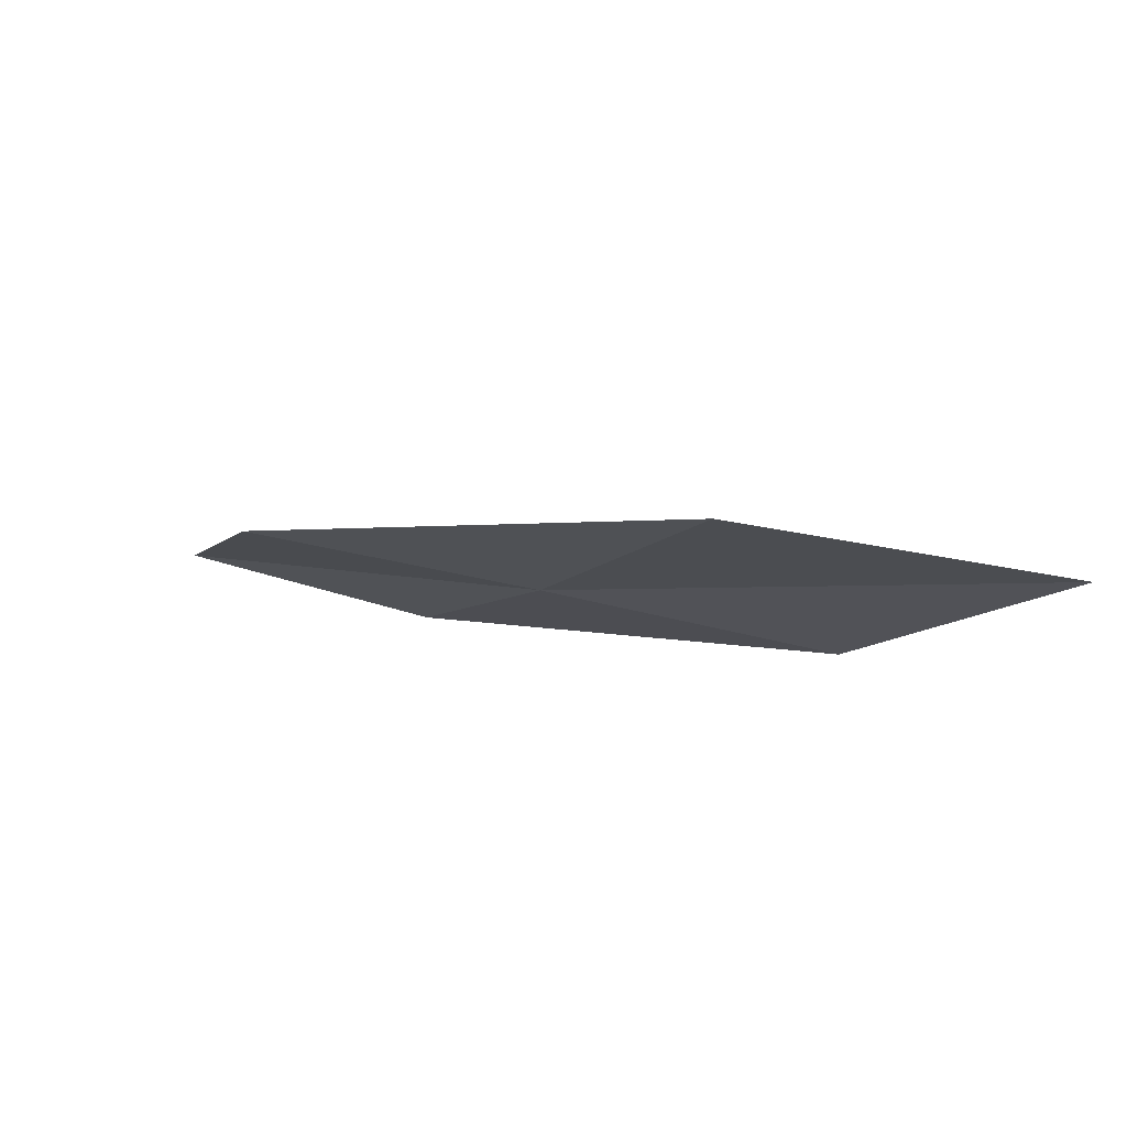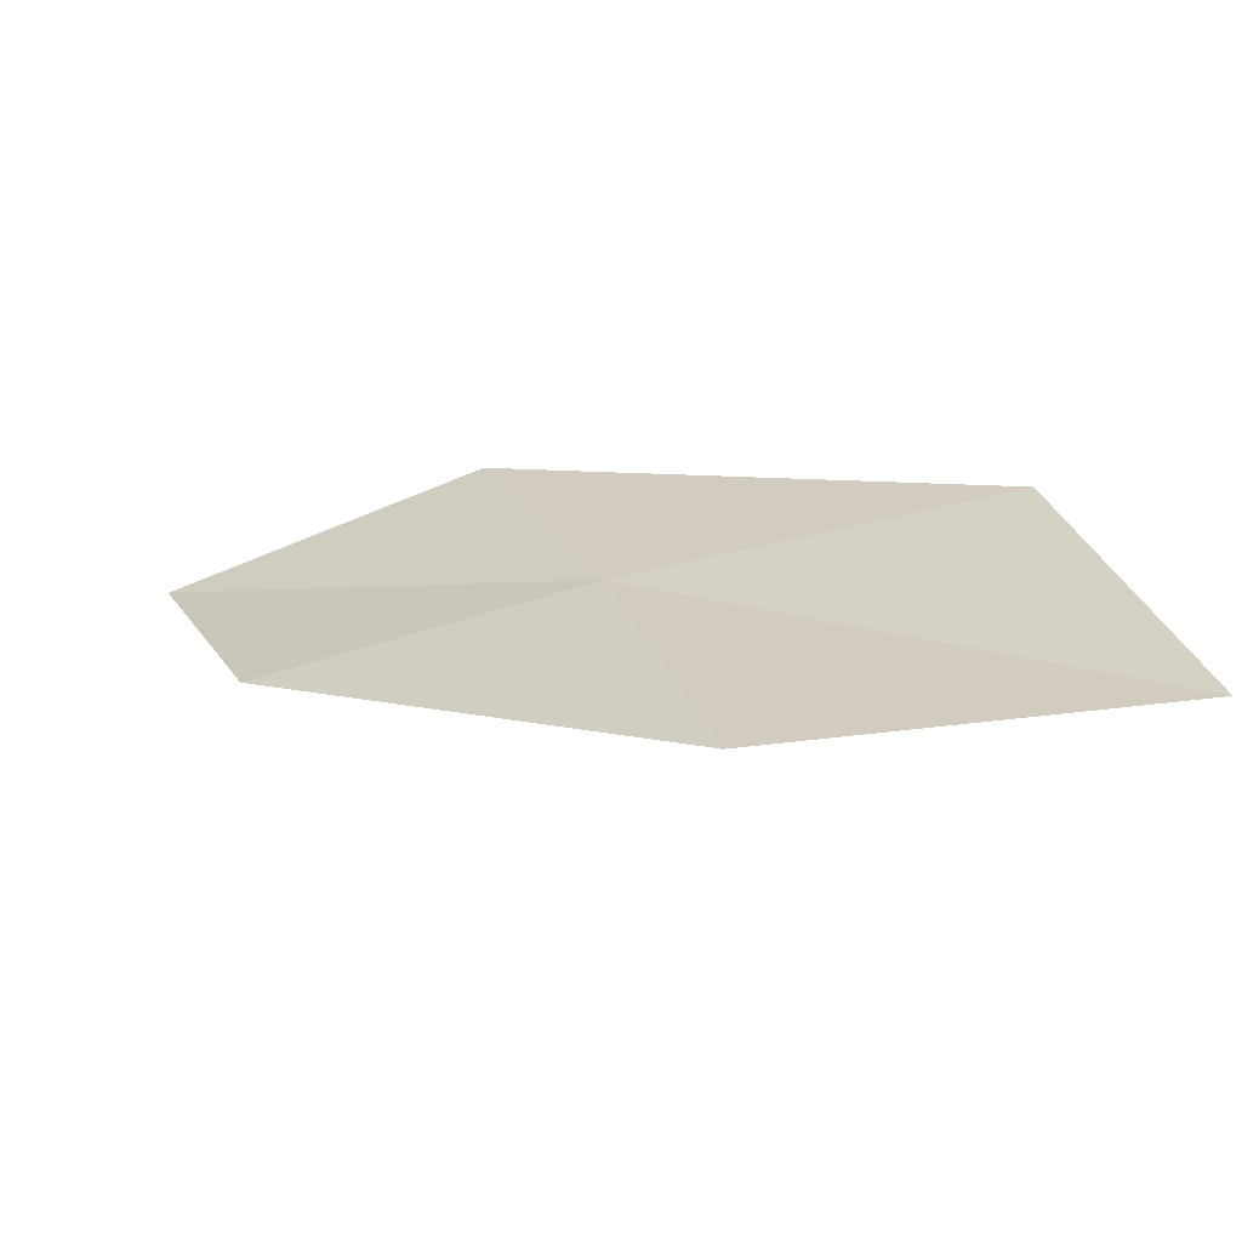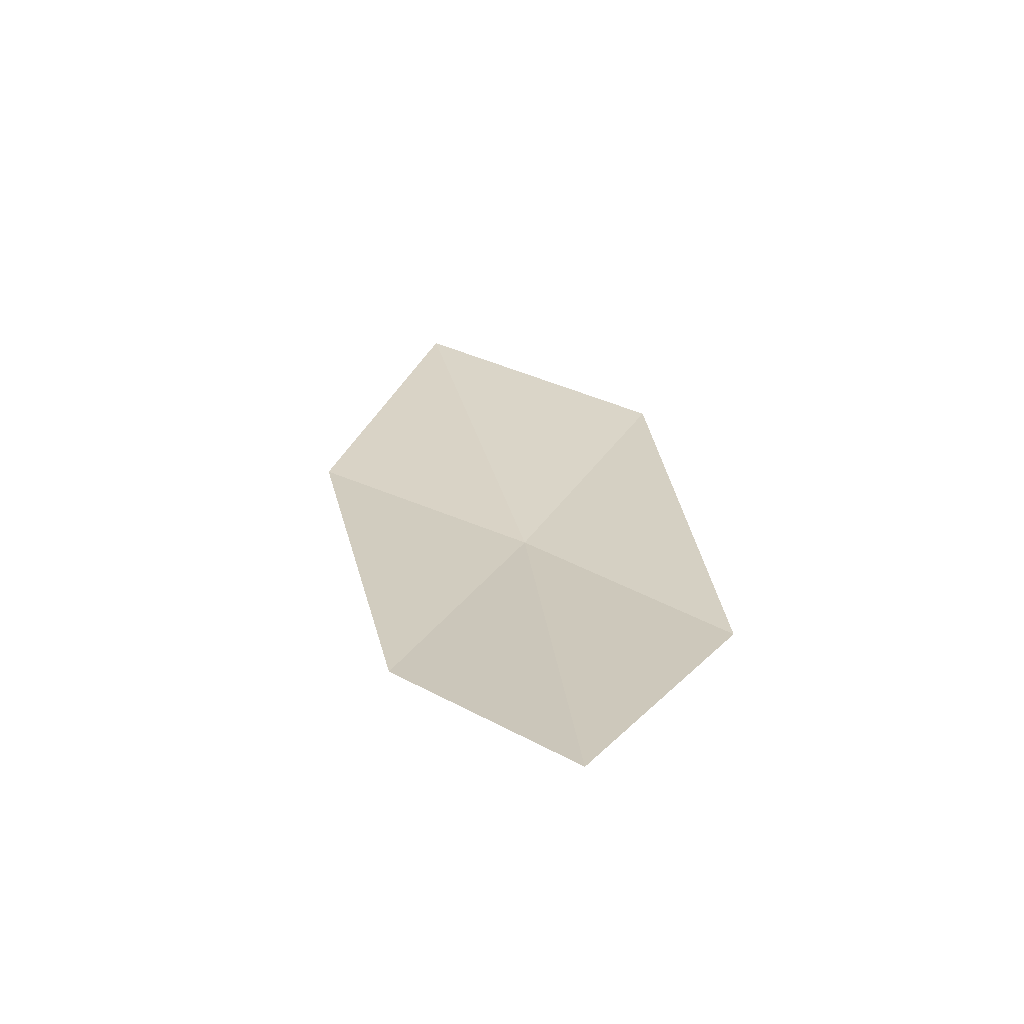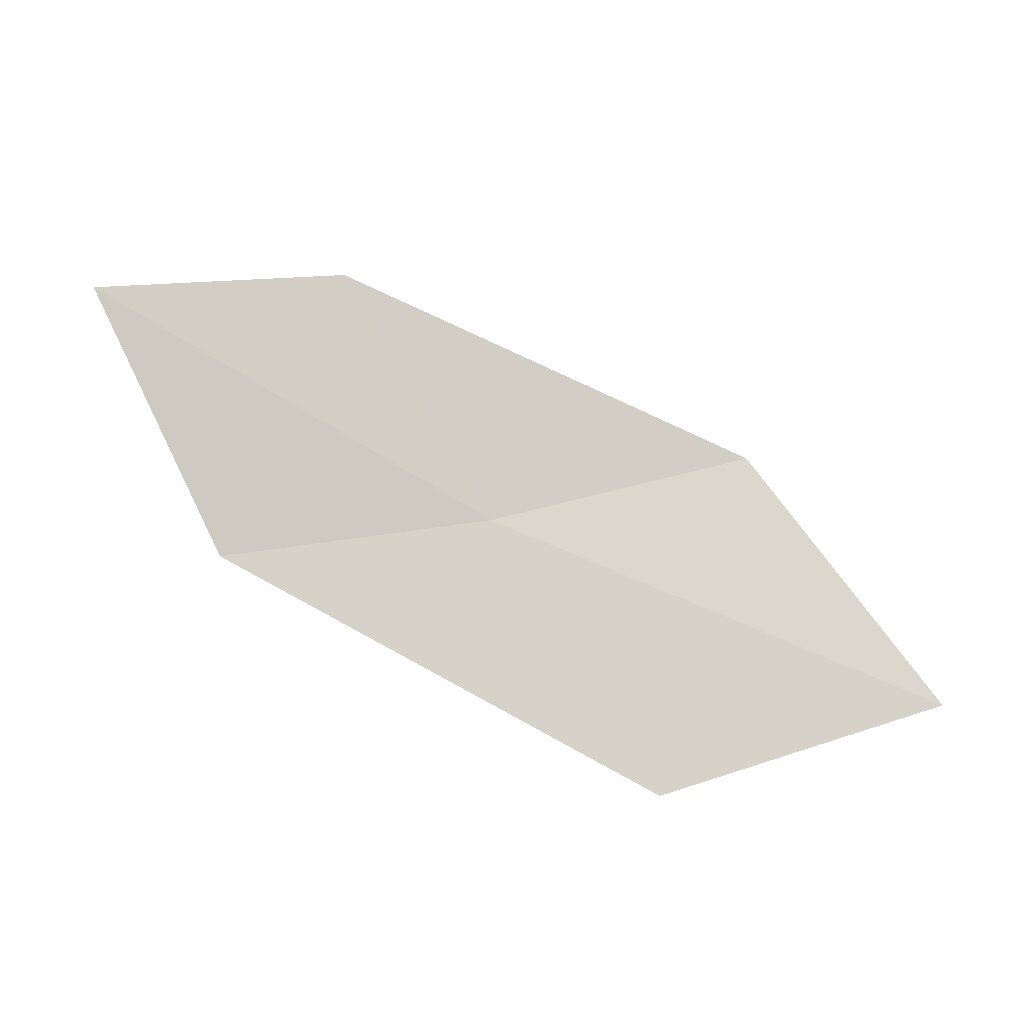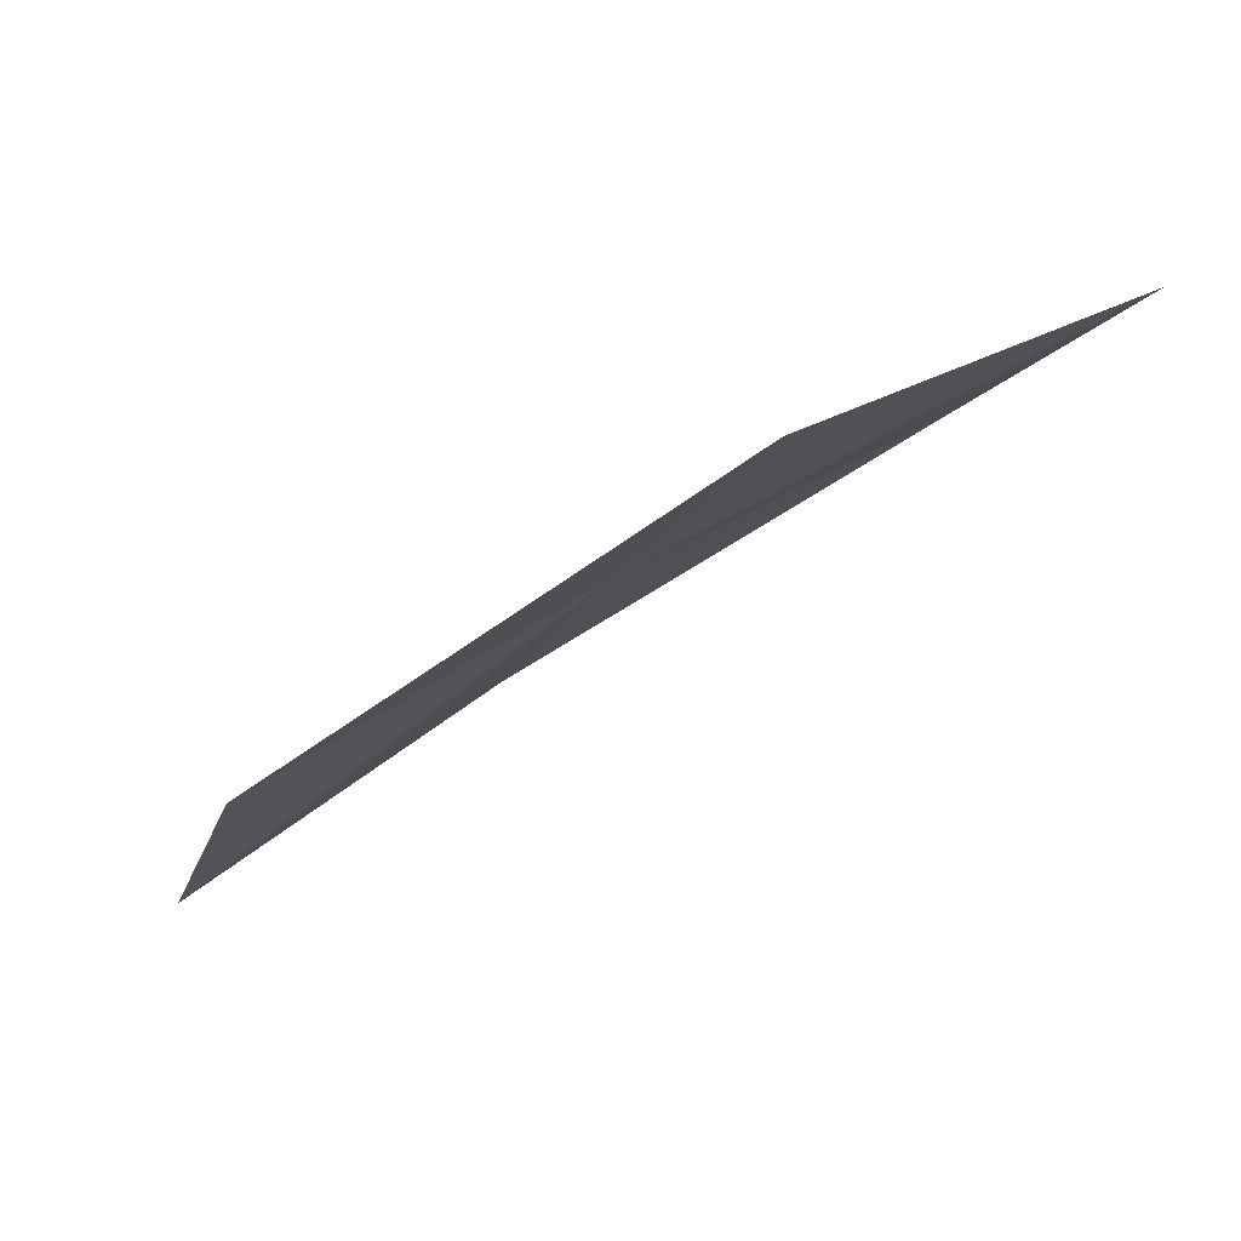
<metadata>
{"format":"obj","ext":"obj","renderer":"f3d","projection":"perspective","resolution":1024,"background":"white","views":[{"elev":-20.4,"azim":-117.4,"up":"+Z"},{"elev":-54.0,"azim":-174.9,"up":"+Y"},{"elev":37.9,"azim":112.7,"up":"+Z"},{"elev":74.2,"azim":-124.1,"up":"+Z"},{"elev":75.9,"azim":-39.8,"up":"+Y"}]}
</metadata>
<code>
v -11.63 0.4995 2.376
v -11.15 1.613 2.6
v -9.901 1.435 2.942
v -10.35 0.4465 2.655
v -13.07 0.5594 2.171
v -12 -0.6941 2.172
v -13.45 -0.7787 2.039
f 1 3 2
f 1 4 3
f 1 2 5
f 1 6 4
f 1 5 7
f 1 7 6

</code>
